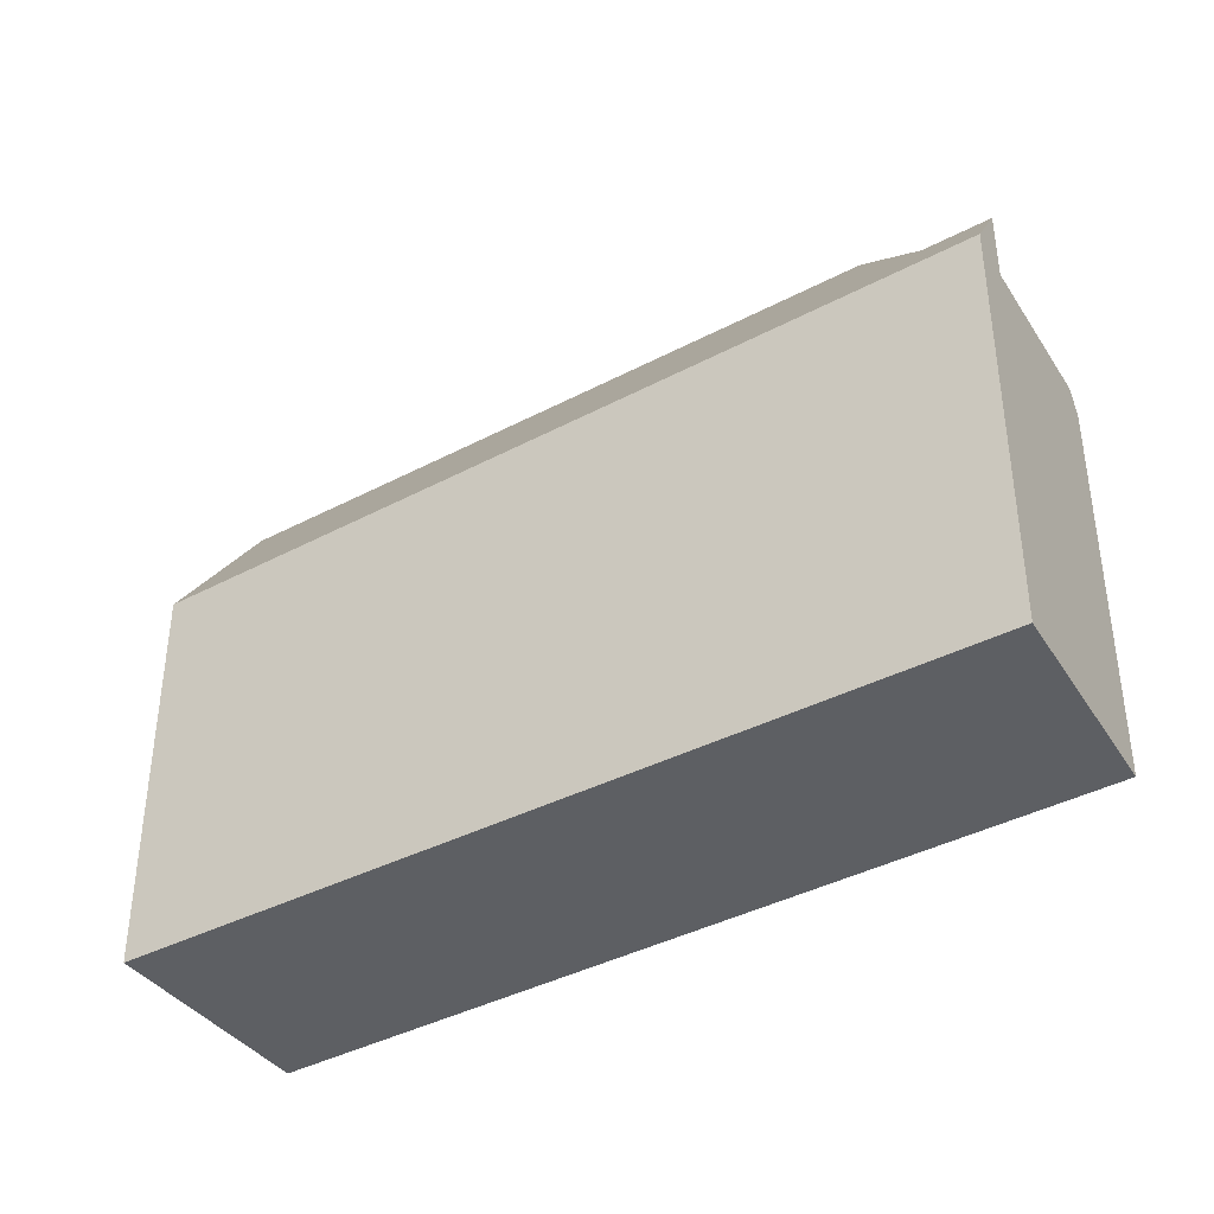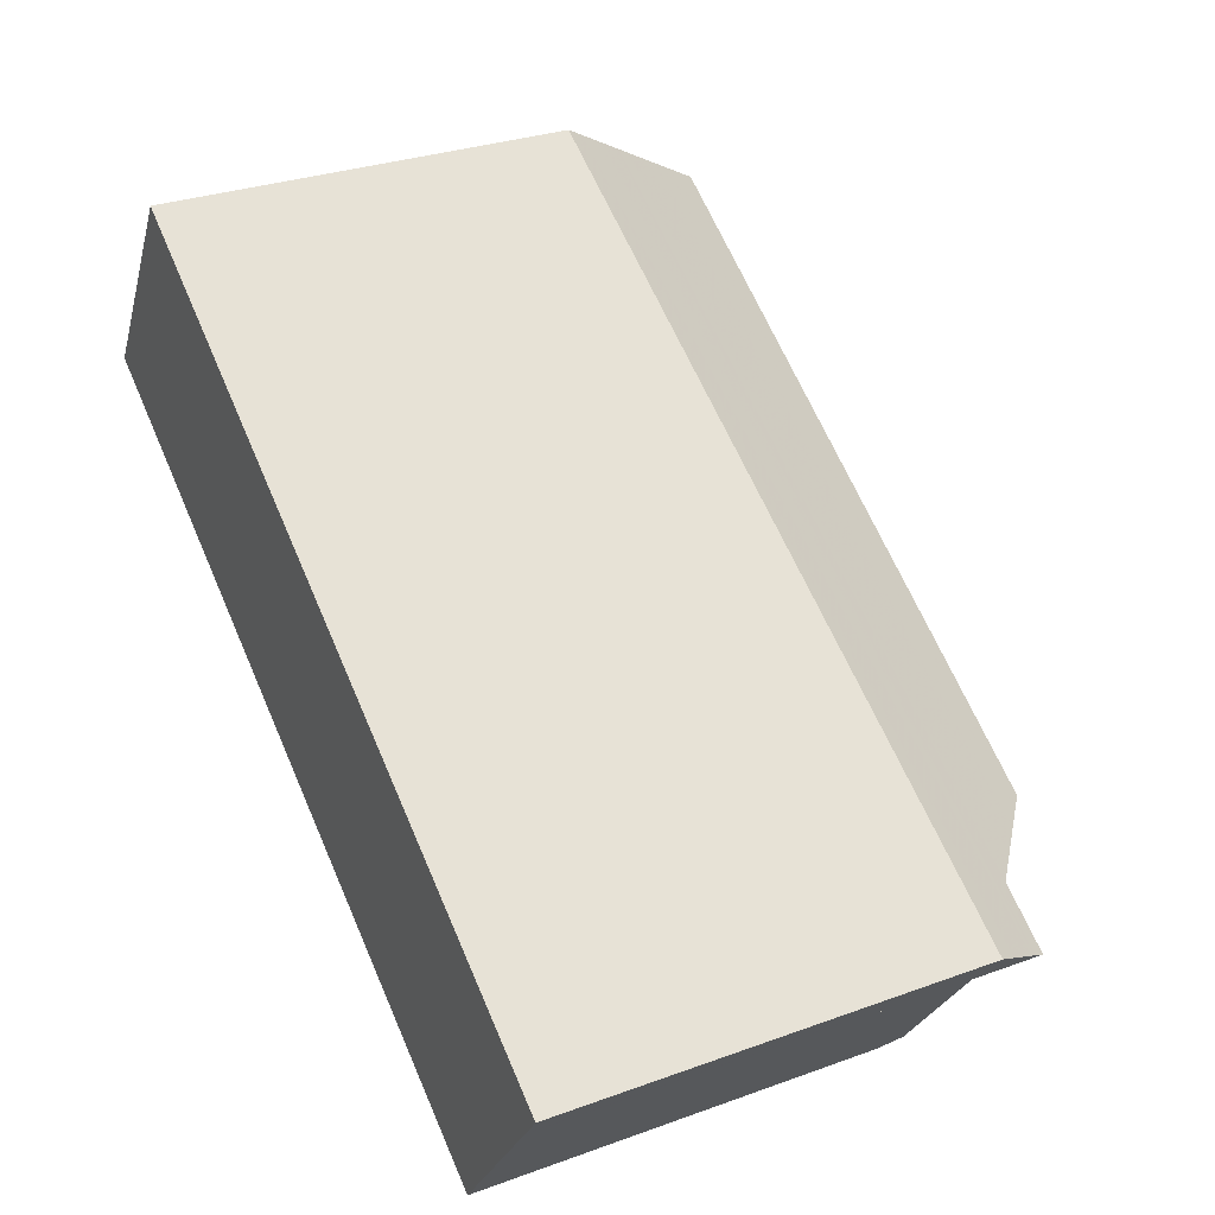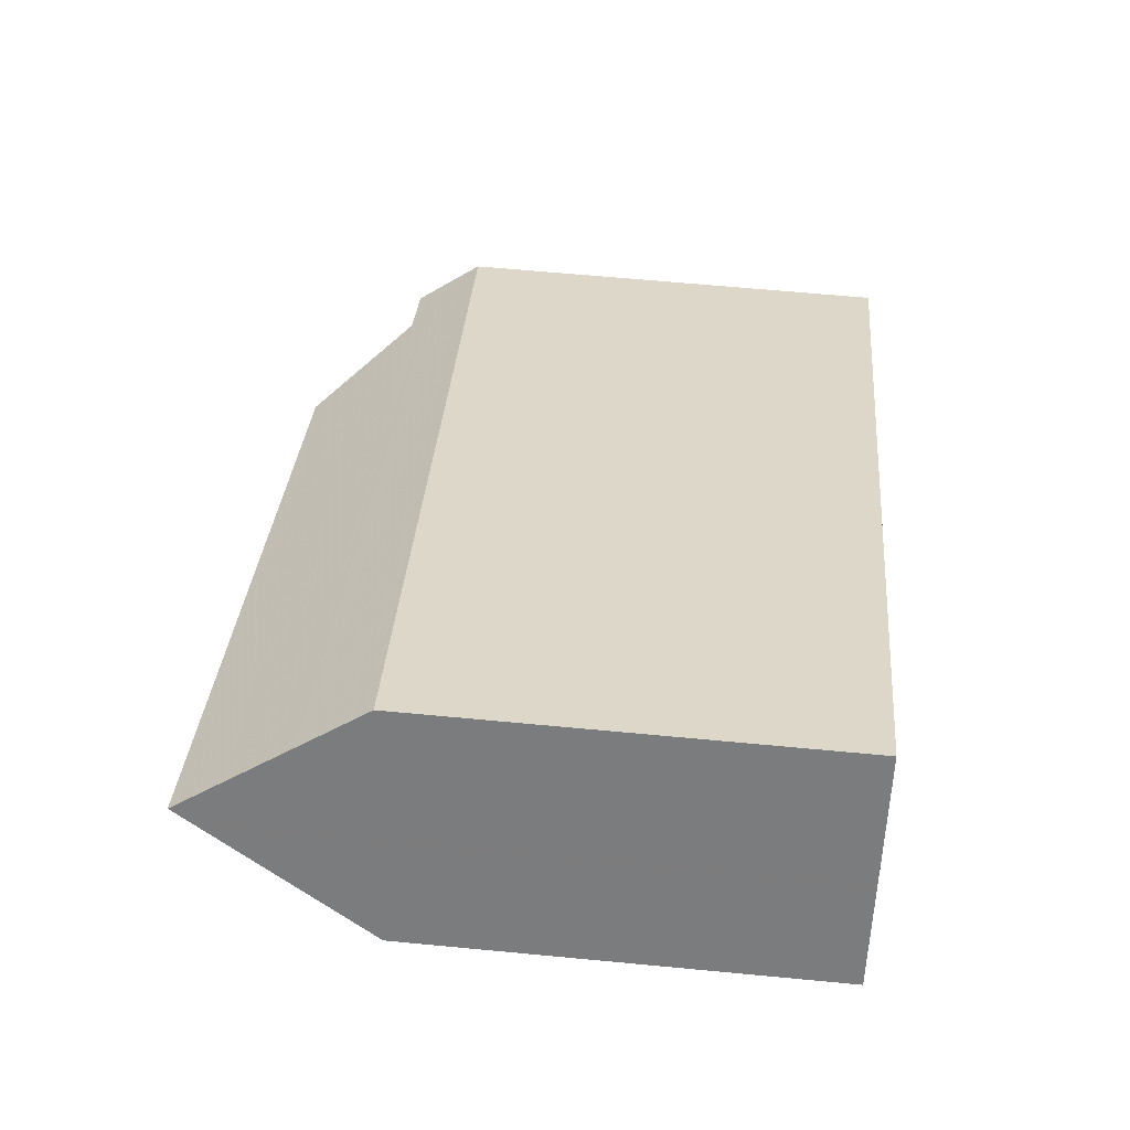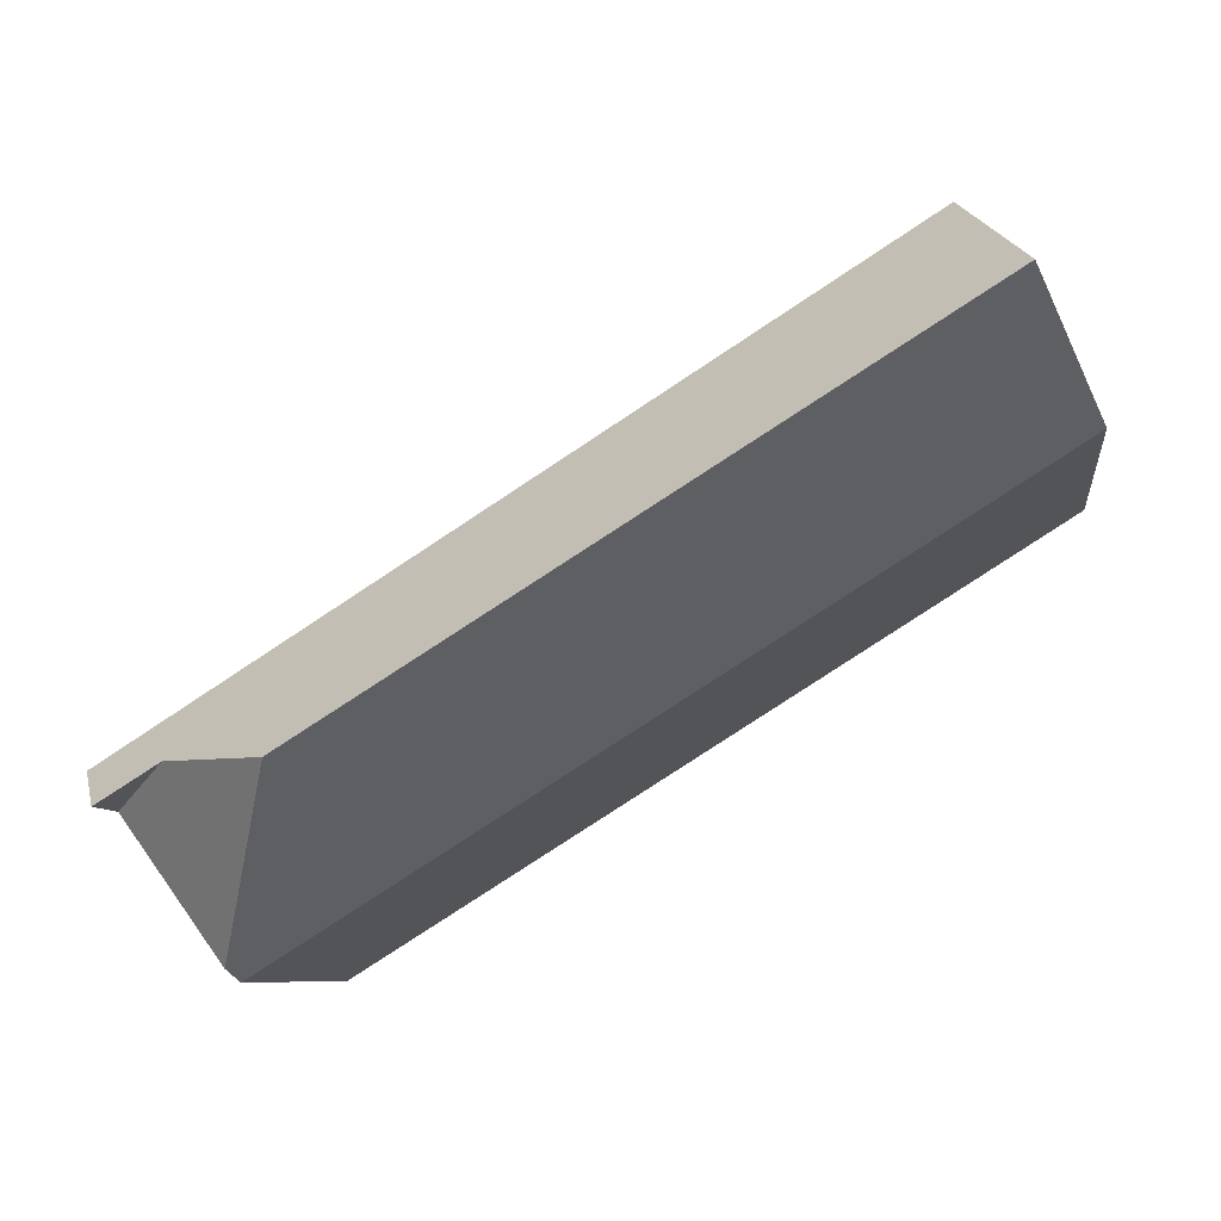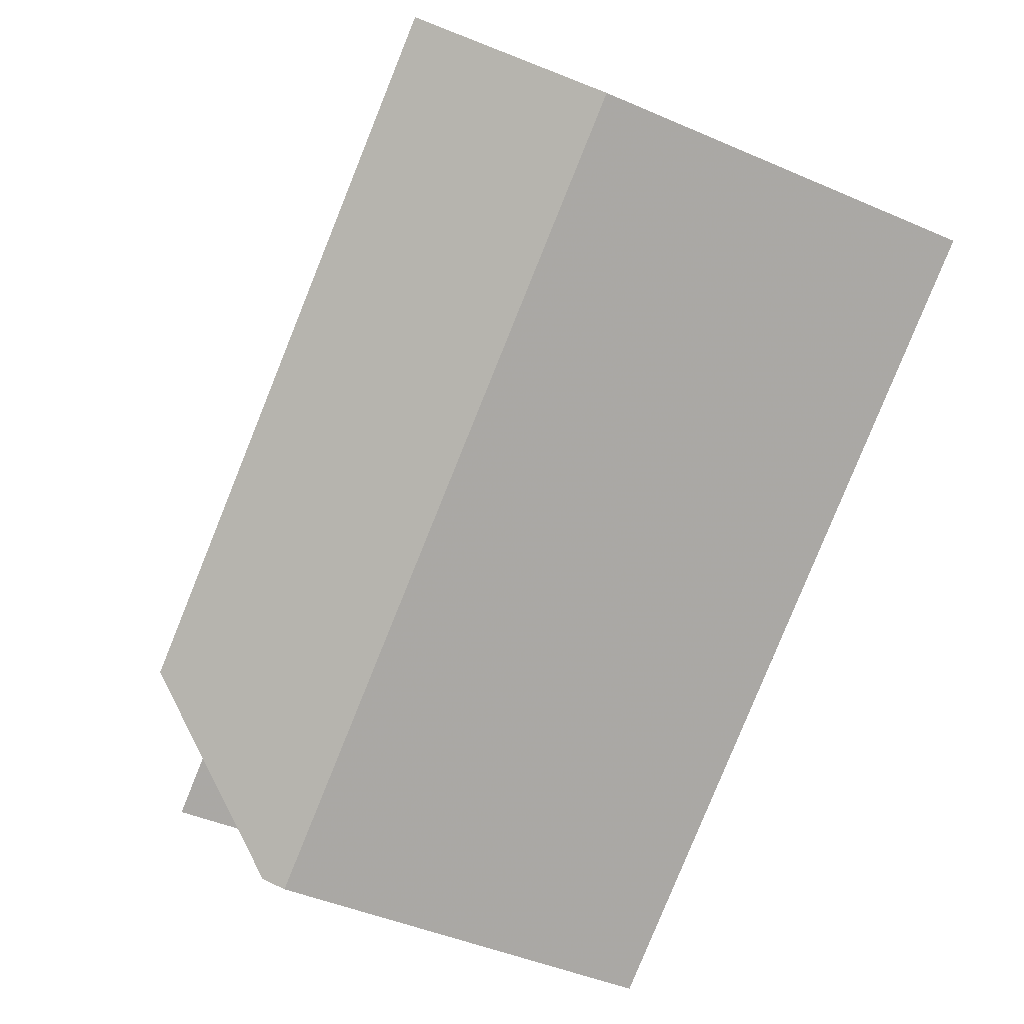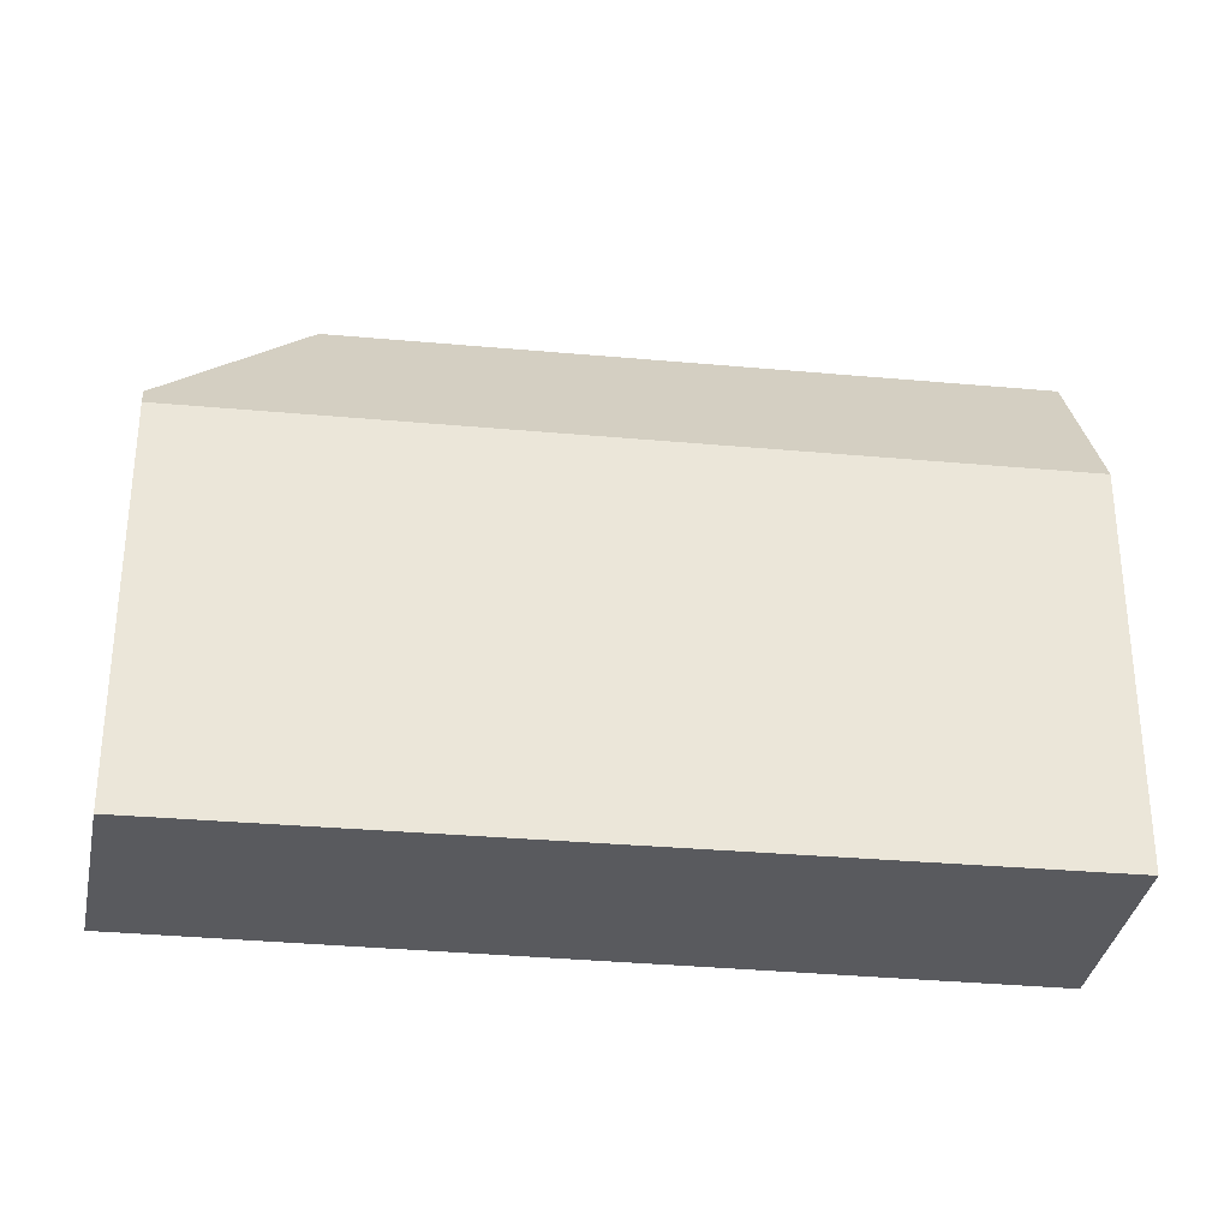
<metadata>
{"format":"obj","ext":"obj","renderer":"f3d","projection":"perspective","resolution":1024,"background":"white","views":[{"elev":-39.8,"azim":-114.8,"up":"+Z"},{"elev":30.1,"azim":-117.9,"up":"+Y"},{"elev":63.0,"azim":95.5,"up":"+Y"},{"elev":-7.7,"azim":7.3,"up":"+Y"},{"elev":-46.1,"azim":63.7,"up":"+Y"},{"elev":-31.7,"azim":24.7,"up":"+Z"}]}
</metadata>
<code>
v -245.9 -810.8 6.317
v -257.4 -818.1 6.313
v -259.5 -815.2 6.728
v -247.8 -807.8 6.484
v -246.9 -809.3 9.131
v -256.4 -815.3 9.123
v -257.5 -817.9 6.652
v -246.9 -809.3 9.131
v -257.5 -817.9 6.652
v -256.4 -815.3 9.123
v -259.1 -815.8 7.707
v -259.3 -815.2 6.725
v -256.4 -815.3 9.123
v -259.1 -815.8 6.57
v -258.1 -815.2 7.708
v -259.4 -815.4 6.996
v -259 -815.2 6.989
v -247.7 -807.9 6.753
v -246 -810.6 6.775
v -257.5 -818 6.506
v -256.5 -815.4 9.047
v -246.8 -809.3 9.051
v -256.5 -815.4 9.047
v -258.5 -816.6 6.602
v -258.4 -815.2 7.47
v -259.2 -815.7 7.469
v -247.5 -808.3 7.483
v -259.2 -815.6 7.426
v -258.5 -815.2 7.412
v -247.6 -808.2 7.183
v -256.5 -815.3 9.112
v -256.5 -815.3 9.112
v -258.5 -816.6 6.601
v -246.9 -809.3 9.124
v -256.6 -815.7 8.728
v -246.7 -809.5 8.732
v -256.6 -815.7 8.728
v -258.4 -816.8 6.609
v -258.4 -815.2 7.512
v -259.2 -815.7 7.511
v -247.4 -808.4 7.525
v -258.1 -815.2 7.708
v -259.1 -815.8 7.707
v -258.1 -815.2 7.708
v -259.1 -815.8 6.57
v -247.4 -808.5 7.721
v -257.1 -815.3 8.56
v -257.1 -815.3 8.56
v -258.7 -816.3 6.589
v -247.1 -808.8 8.351
v -256.5 -815.5 8.876
v -258.4 -816.7 6.606
v -256.5 -815.5 8.876
v -246.8 -809.4 8.88
v -257.4 -818.1 6.313
v -245.9 -810.8 6.317
v -245.9 -810.8 0
v -257.4 -818.1 0
v -257.5 -818 6.506
v -257.4 -818.1 6.313
v -257.4 -818.1 0
v -257.5 -818 -8.882e-16
v -259.3 -815.2 6.725
v -259.5 -815.2 6.728
v -259.5 -815.2 0
v -259.3 -815.2 0
v -247.7 -807.9 6.753
v -247.8 -807.8 6.484
v -247.8 -807.8 0
v -247.7 -807.9 0
v -246.8 -809.3 9.051
v -246.9 -809.3 9.131
v -246.9 -809.3 0
v -246.8 -809.3 0
v -258.4 -816.8 6.609
v -257.5 -817.9 6.652
v -257.5 -817.9 8.882e-16
v -258.4 -816.8 -8.882e-16
v -247.8 -807.8 6.484
v -259.3 -815.2 6.725
v -259.3 -815.2 0
v -247.8 -807.8 0
v -259.5 -815.2 6.728
v -259.4 -815.4 6.996
v -259.4 -815.4 0
v -259.5 -815.2 0
v -247.6 -808.2 7.183
v -247.7 -807.9 6.753
v -247.7 -807.9 0
v -247.6 -808.2 8.882e-16
v -245.9 -810.8 6.317
v -246 -810.6 6.775
v -246 -810.6 -8.882e-16
v -245.9 -810.8 0
v -257.5 -817.9 6.652
v -257.5 -818 6.506
v -257.5 -818 -8.882e-16
v -257.5 -817.9 8.882e-16
v -246.8 -809.4 8.88
v -246.8 -809.3 9.051
v -246.8 -809.3 0
v -246.8 -809.4 0
v -258.5 -816.6 6.601
v -258.5 -816.6 6.602
v -258.5 -816.6 8.882e-16
v -258.5 -816.6 0
v -259.2 -815.6 7.426
v -259.2 -815.7 7.469
v -259.2 -815.7 8.882e-16
v -259.2 -815.6 -8.882e-16
v -247.4 -808.4 7.525
v -247.5 -808.3 7.483
v -247.5 -808.3 0
v -247.4 -808.4 0
v -259.4 -815.4 6.996
v -259.2 -815.6 7.426
v -259.2 -815.6 -8.882e-16
v -259.4 -815.4 0
v -247.5 -808.3 7.483
v -247.6 -808.2 7.183
v -247.6 -808.2 8.882e-16
v -247.5 -808.3 0
v -258.7 -816.3 6.589
v -258.5 -816.6 6.601
v -258.5 -816.6 0
v -258.7 -816.3 0
v -246.9 -809.3 9.131
v -246.9 -809.3 9.124
v -246.9 -809.3 0
v -246.9 -809.3 0
v -246 -810.6 6.775
v -246.7 -809.5 8.732
v -246.7 -809.5 0
v -246 -810.6 -8.882e-16
v -258.4 -816.7 6.606
v -258.4 -816.8 6.609
v -258.4 -816.8 -8.882e-16
v -258.4 -816.7 -8.882e-16
v -259.2 -815.7 7.469
v -259.2 -815.7 7.511
v -259.2 -815.7 0
v -259.2 -815.7 8.882e-16
v -247.4 -808.5 7.721
v -247.4 -808.4 7.525
v -247.4 -808.4 0
v -247.4 -808.5 8.882e-16
v -259.2 -815.7 7.511
v -259.1 -815.8 7.707
v -259.1 -815.8 -8.882e-16
v -259.2 -815.7 0
v -247.1 -808.8 8.351
v -247.4 -808.5 7.721
v -247.4 -808.5 8.882e-16
v -247.1 -808.8 0
v -259.1 -815.8 6.57
v -258.7 -816.3 6.589
v -258.7 -816.3 0
v -259.1 -815.8 8.882e-16
v -246.9 -809.3 9.124
v -247.1 -808.8 8.351
v -247.1 -808.8 0
v -246.9 -809.3 0
v -258.5 -816.6 6.602
v -258.4 -816.7 6.606
v -258.4 -816.7 -8.882e-16
v -258.5 -816.6 8.882e-16
v -246.7 -809.5 8.732
v -246.8 -809.4 8.88
v -246.8 -809.4 0
v -246.7 -809.5 0
v -259.5 -815.2 0
v -247.8 -807.8 0
v -245.9 -810.8 0
v -257.4 -818.1 0
f 36 19 20 7 35
f 29 25 26 28
f 30 27 25 29
f 14 11 15
f 16 3 12 17
f 17 12 4 18
f 19 1 2 20
f 21 6 5 22
f 52 24 23 51
f 40 26 25 39
f 39 25 27 41
f 28 16 17 29
f 29 17 18 30
f 32 10 23 24 33
f 34 8 13 31
f 54 36 35 53
f 37 9 38
f 43 40 39 42
f 42 39 41 46
f 48 32 33 49
f 50 34 31 47
f 49 45 44 48
f 47 42 46 50
f 51 37 38 52
f 53 21 22 54
f 56 57 58 55
f 60 61 62 59
f 64 65 66 63
f 68 69 70 67
f 72 73 74 71
f 76 77 78 75
f 80 81 82 79
f 84 85 86 83
f 88 89 90 87
f 92 93 94 91
f 96 97 98 95
f 100 101 102 99
f 104 105 106 103
f 108 109 110 107
f 112 113 114 111
f 116 117 118 115
f 120 121 122 119
f 124 125 126 123
f 128 129 130 127
f 132 133 134 131
f 136 137 138 135
f 140 141 142 139
f 144 145 146 143
f 148 149 150 147
f 152 153 154 151
f 156 157 158 155
f 160 161 162 159
f 164 165 166 163
f 168 169 170 167
f 172 173 174 171

</code>
